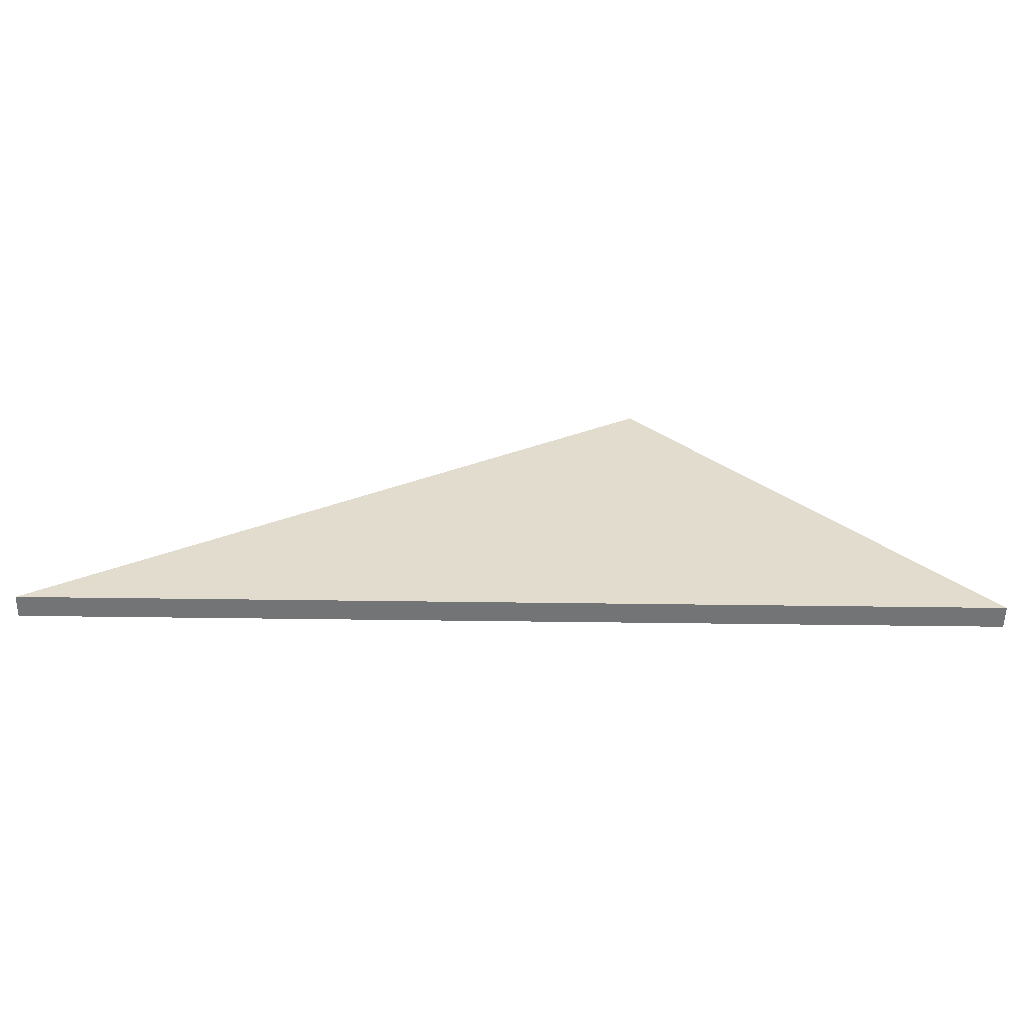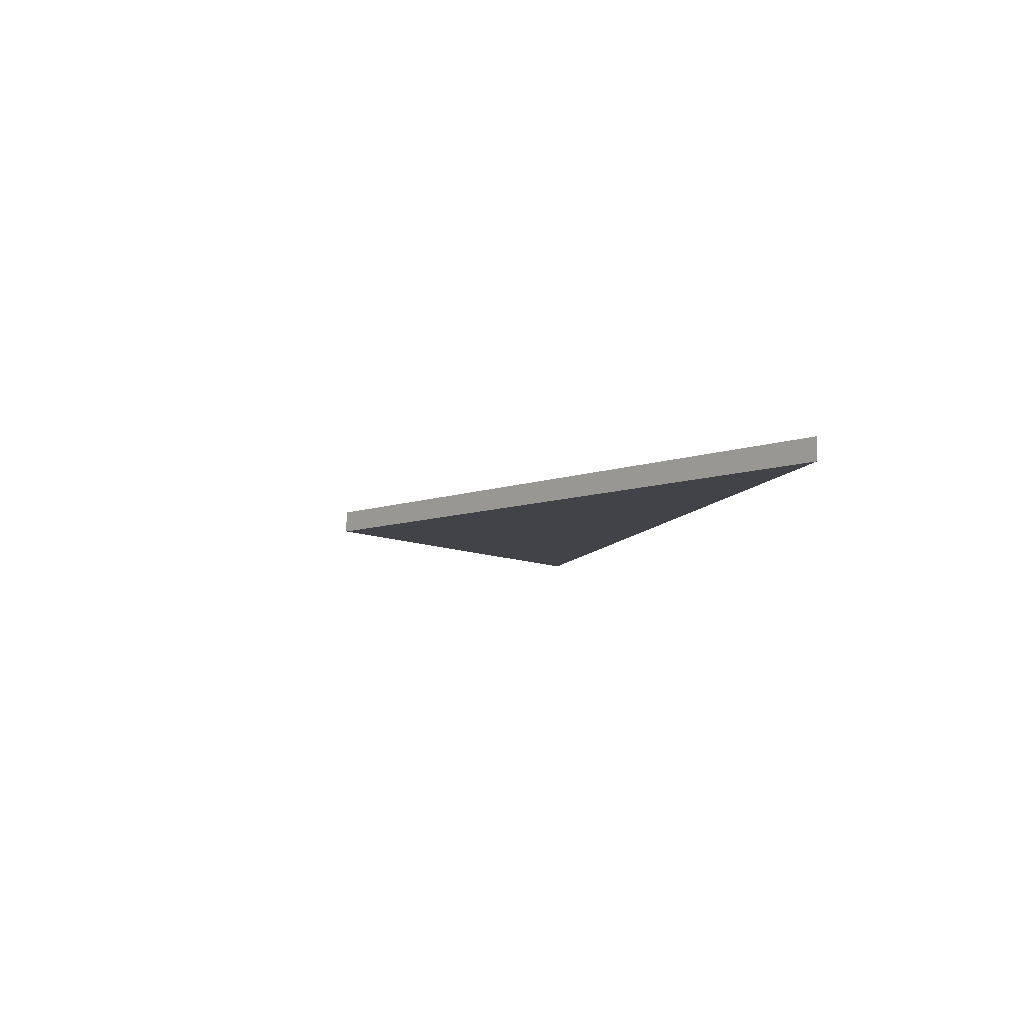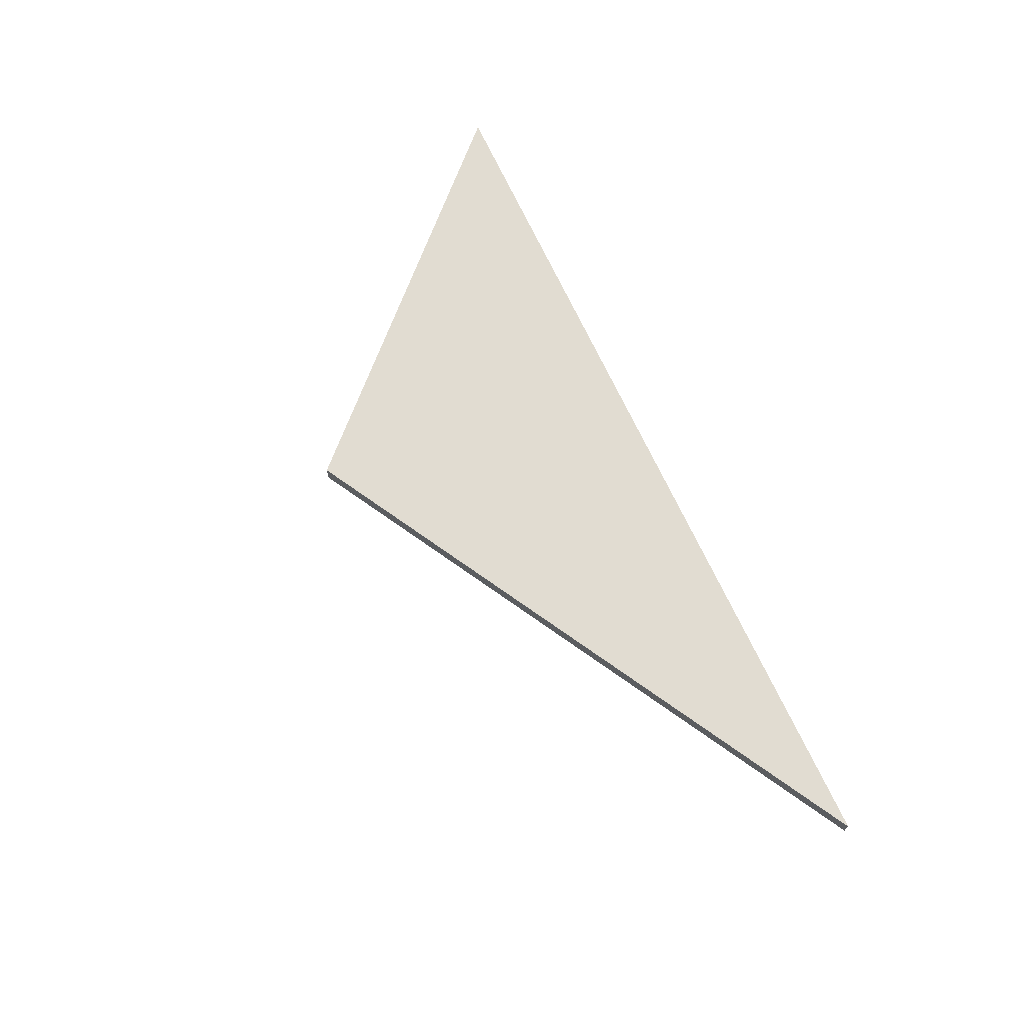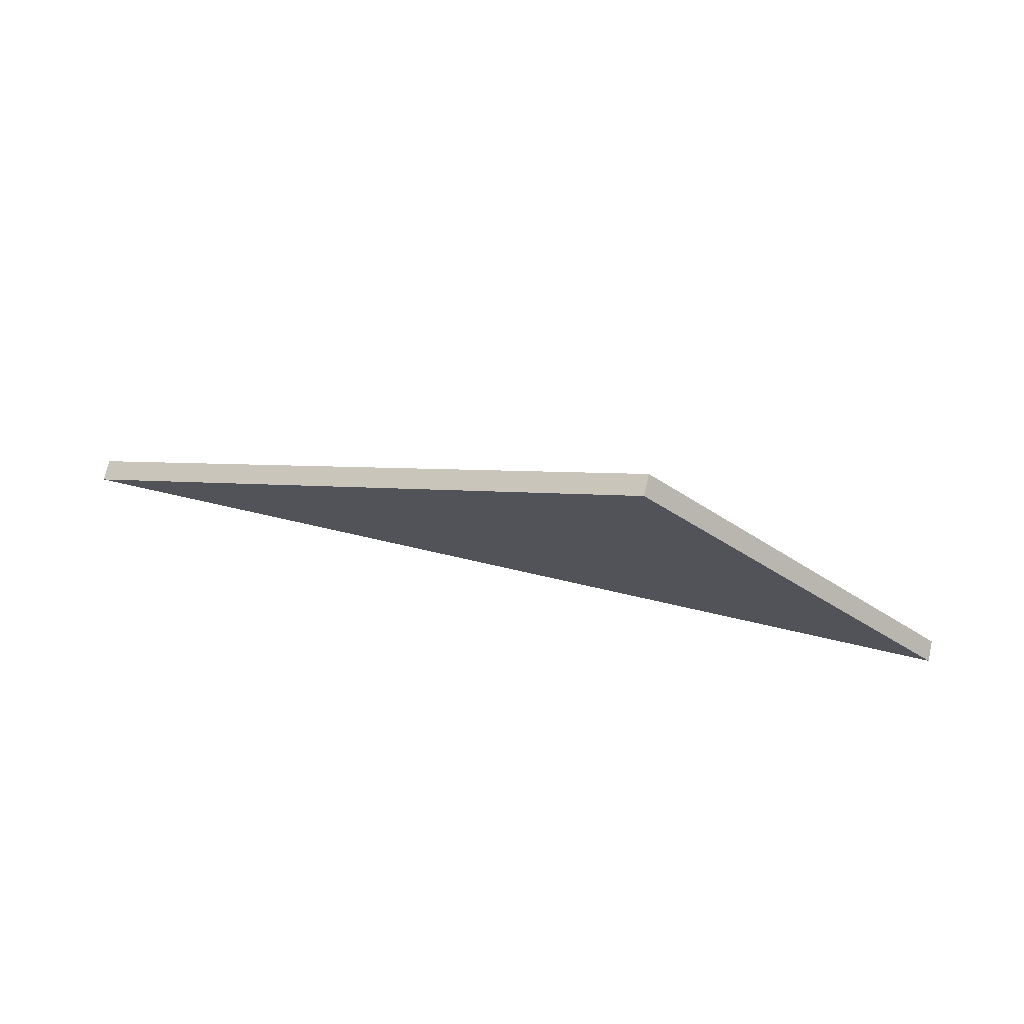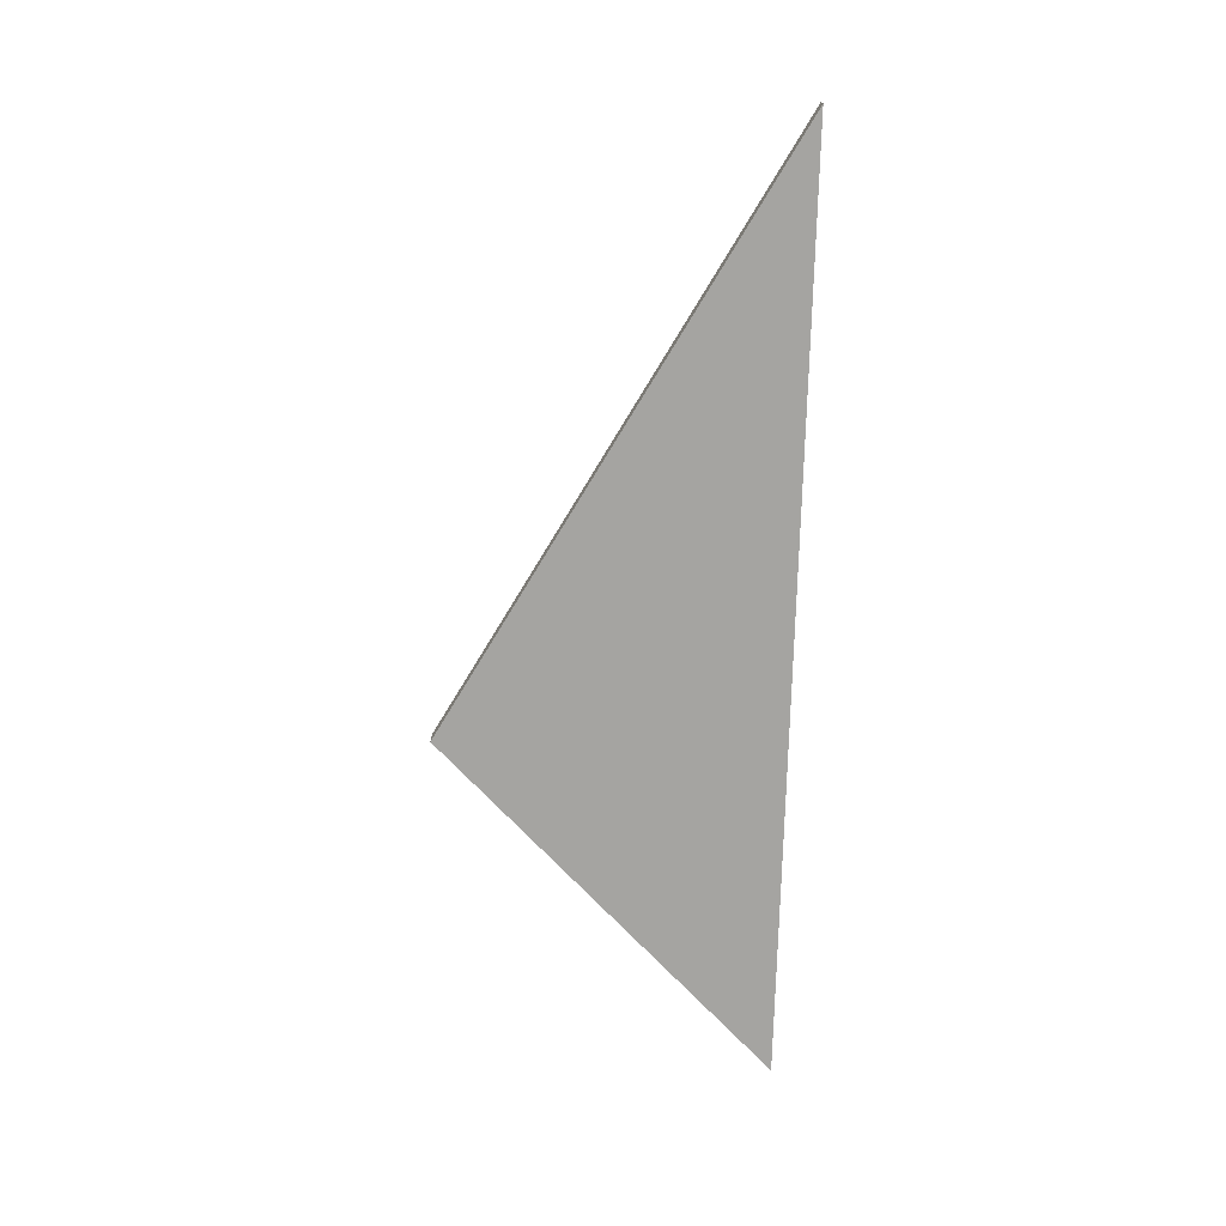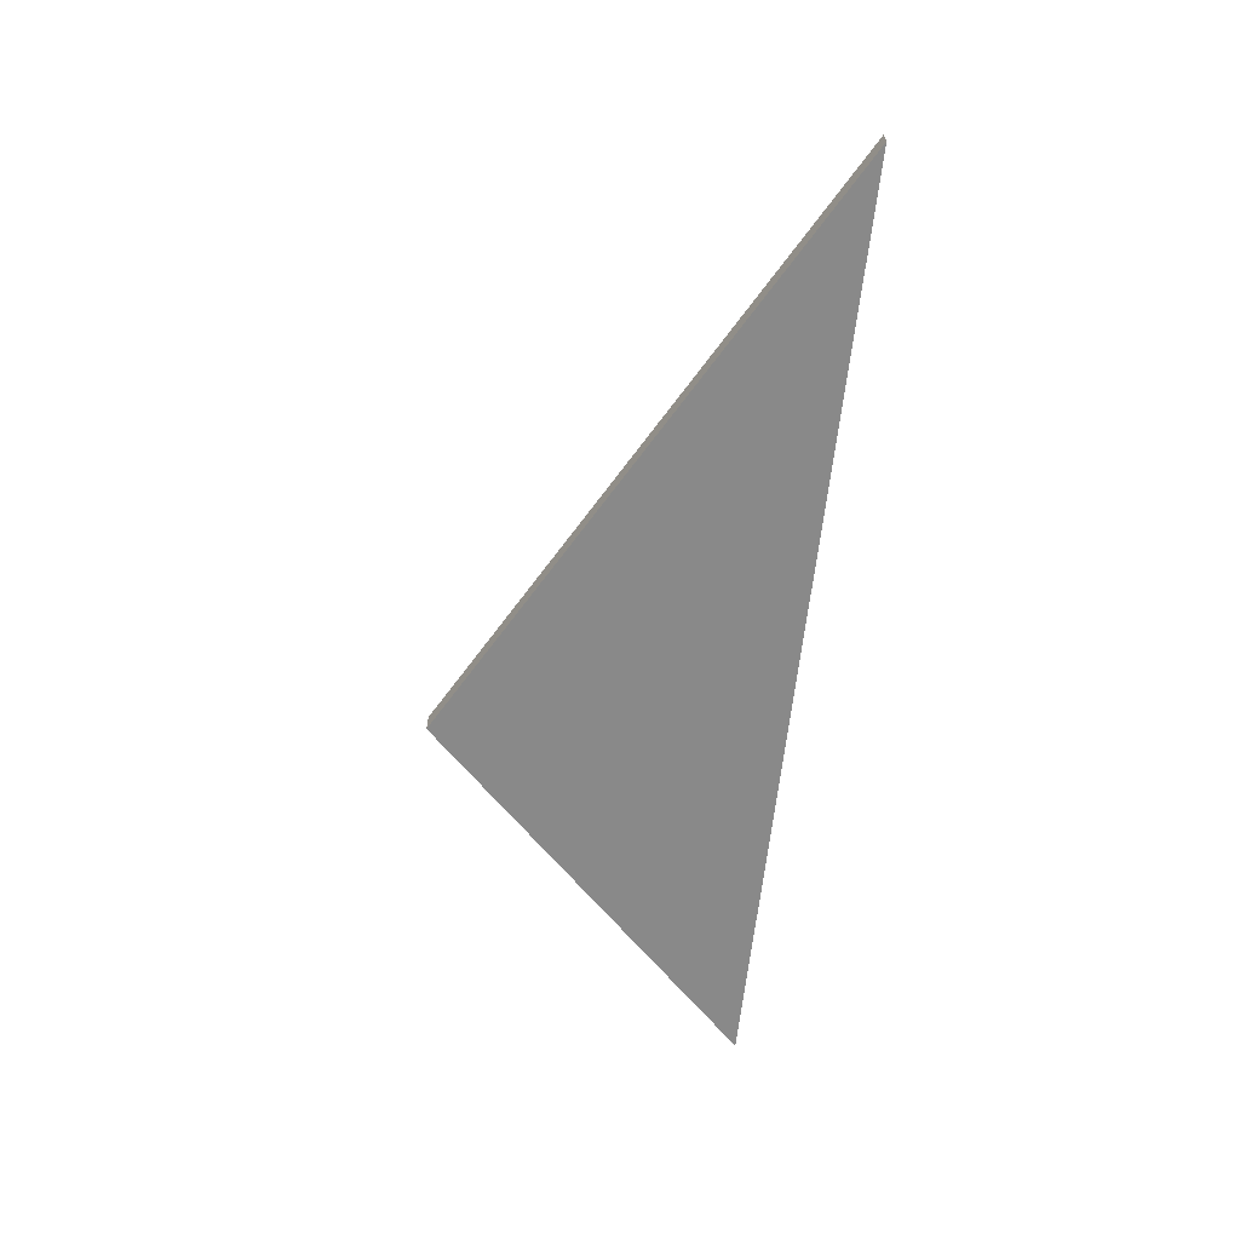
<metadata>
{"format":"obj","ext":"obj","renderer":"f3d","projection":"perspective","resolution":1024,"background":"white","views":[{"elev":-56.1,"azim":-0.8,"up":"+Y"},{"elev":-7.6,"azim":-102.6,"up":"+Z"},{"elev":69.2,"azim":-114.7,"up":"+Z"},{"elev":72.0,"azim":12.9,"up":"+Y"},{"elev":-73.3,"azim":-91.5,"up":"+Z"},{"elev":-63.1,"azim":-96.2,"up":"+Z"}]}
</metadata>
<code>
o crane055
v 0.5858 0 0.005
v 0.4335 0.1522 0.005
v 0.1659 0 0.005
v 0.5858 0 -0.005
v 0.4335 0.1522 -0.005
v 0.1659 0 -0.005
f 1 2 3
f 1 4 5
f 1 5 2
f 2 5 6
f 2 6 3
f 3 6 4
f 3 4 1
f 6 5 4

</code>
